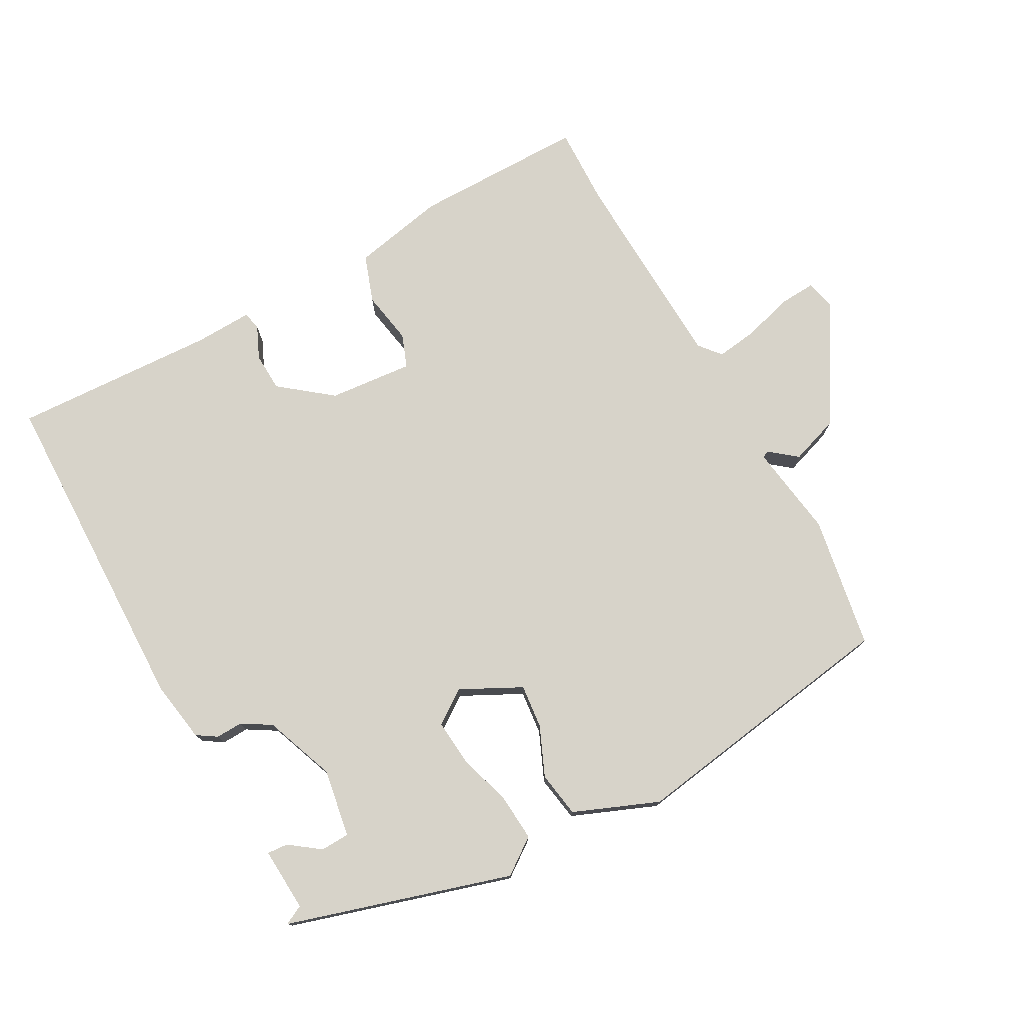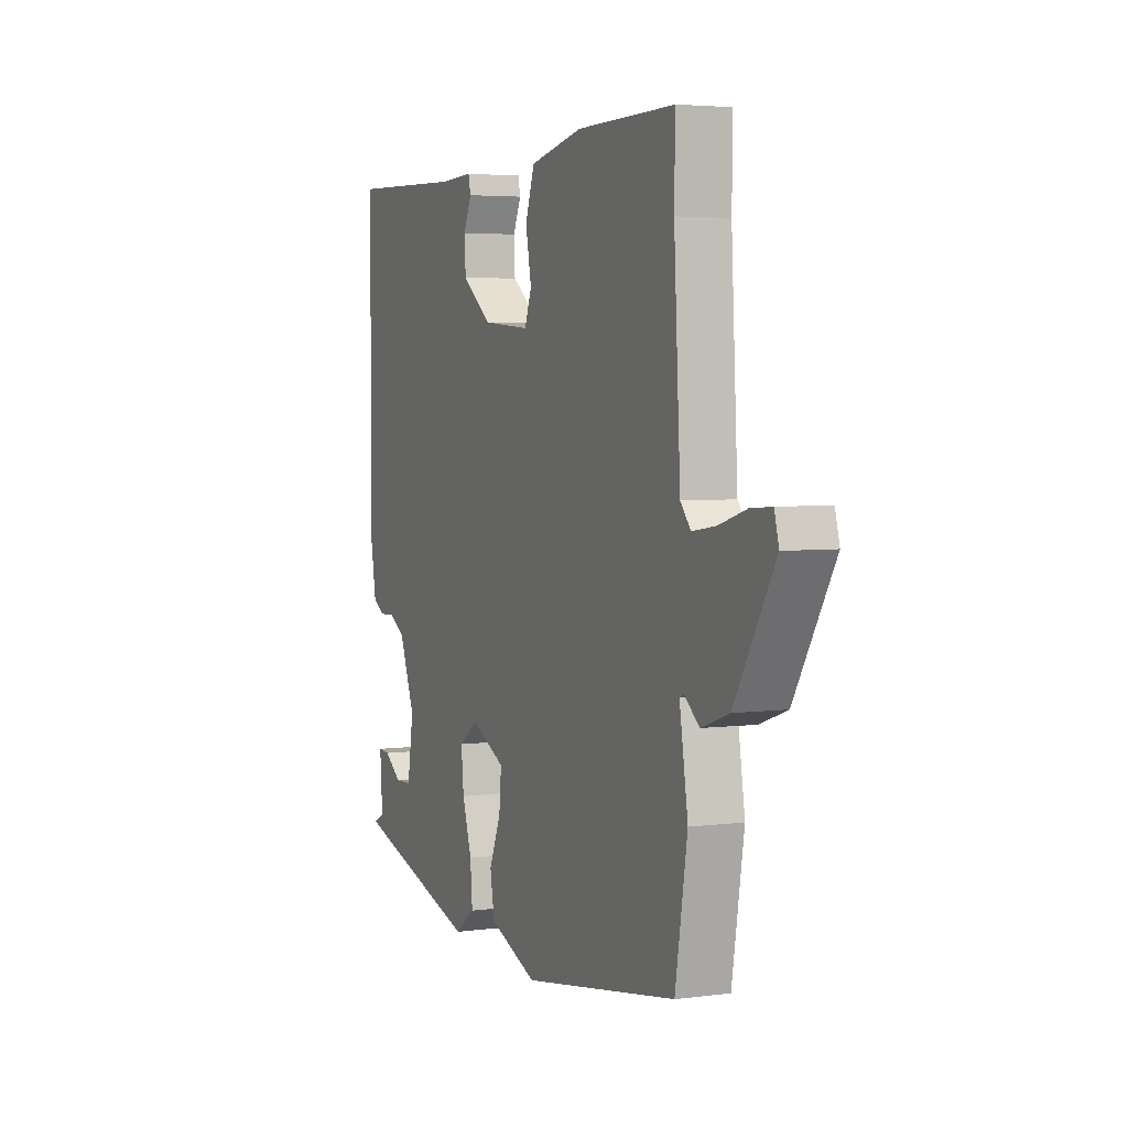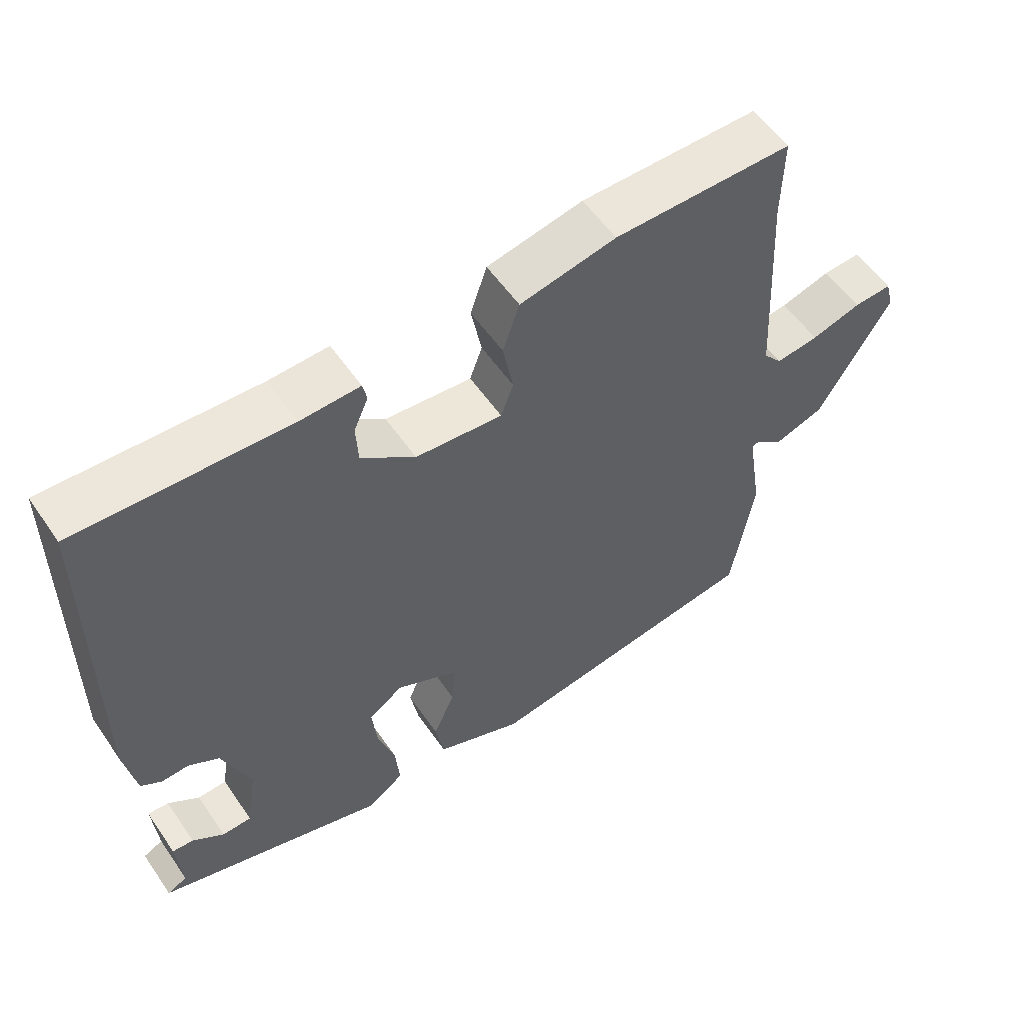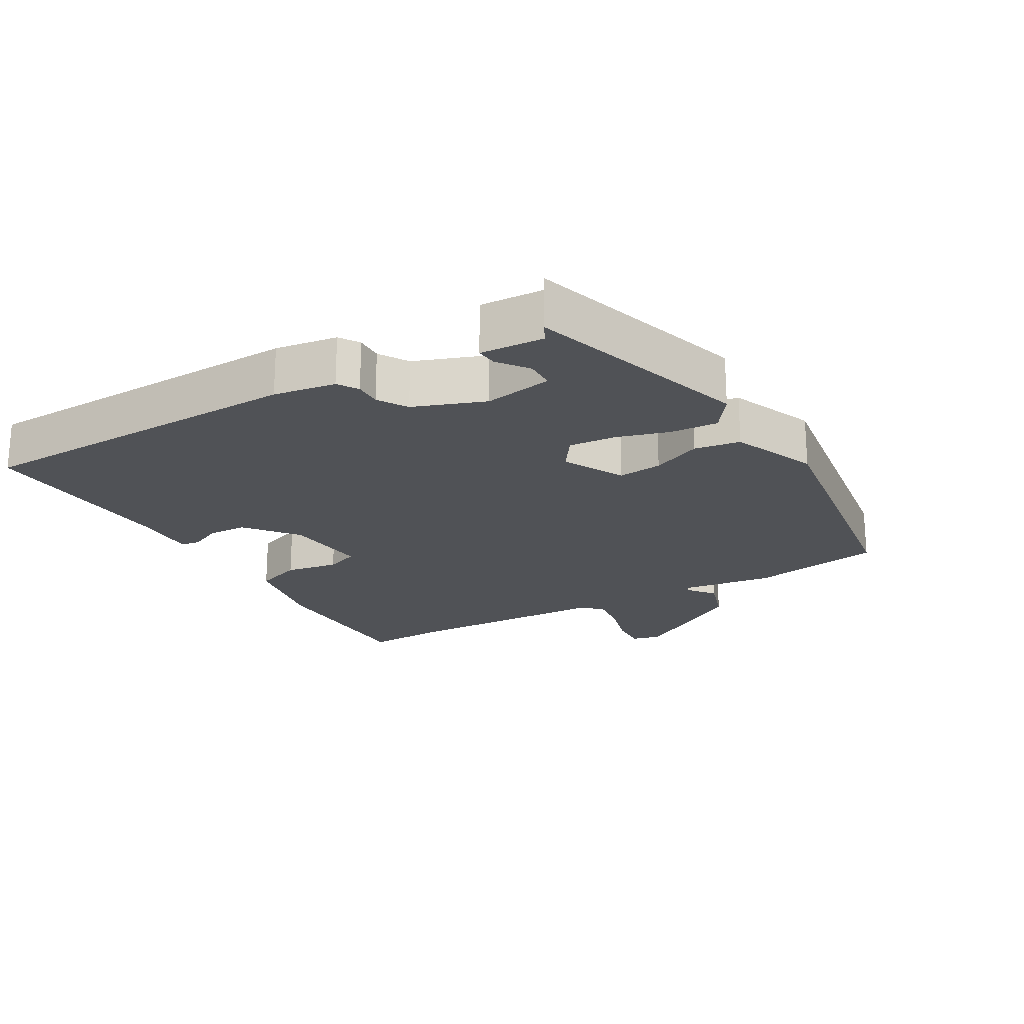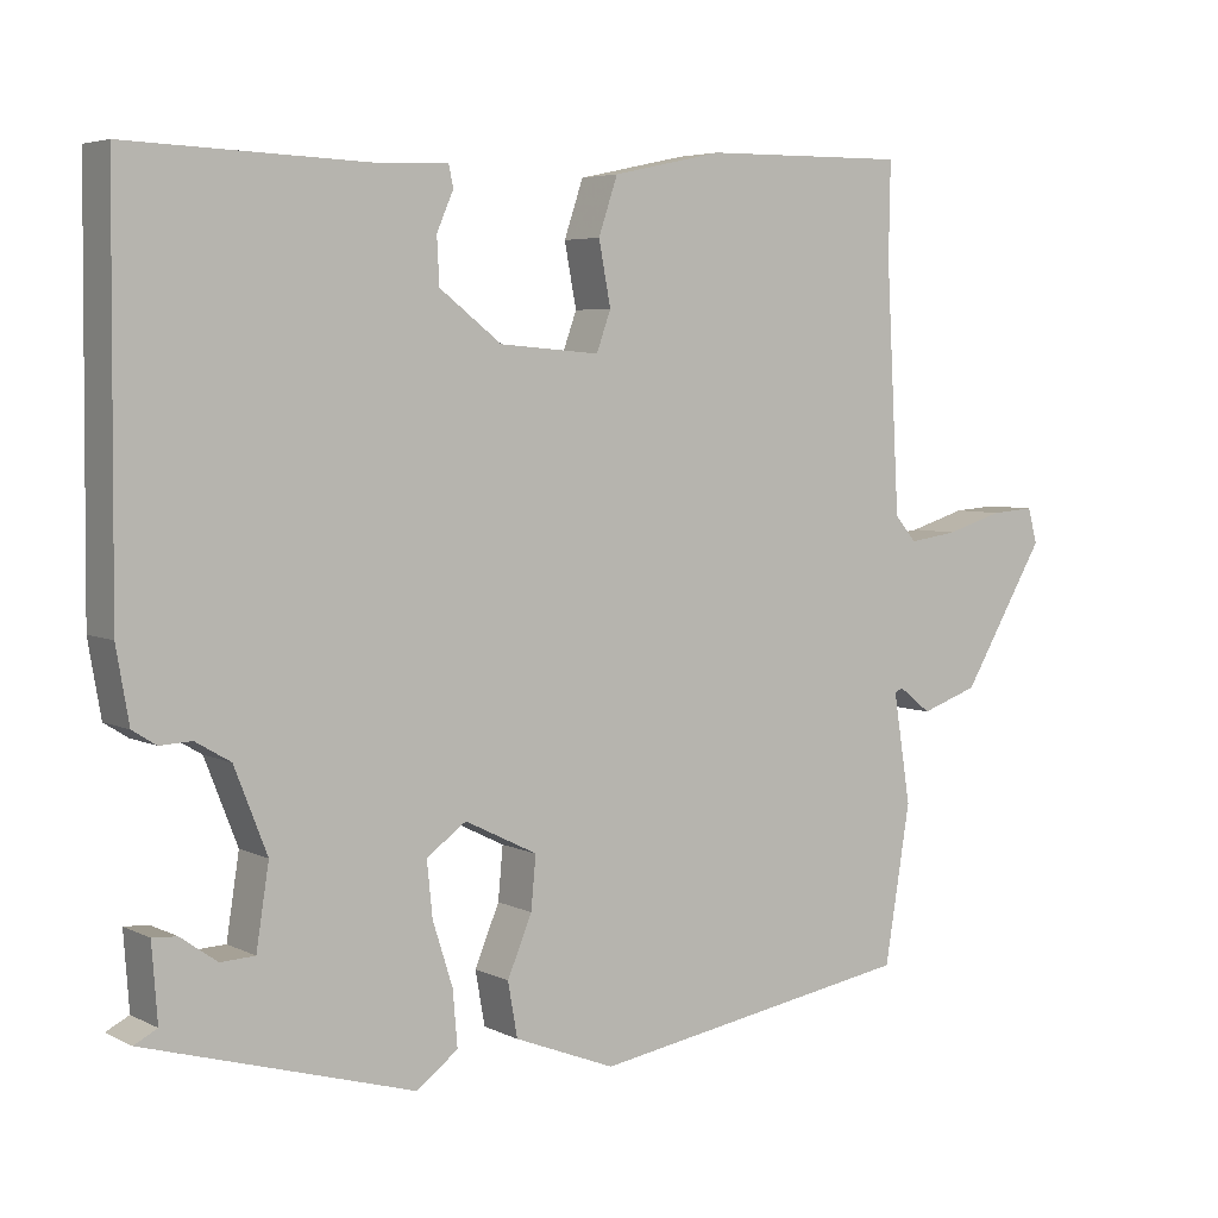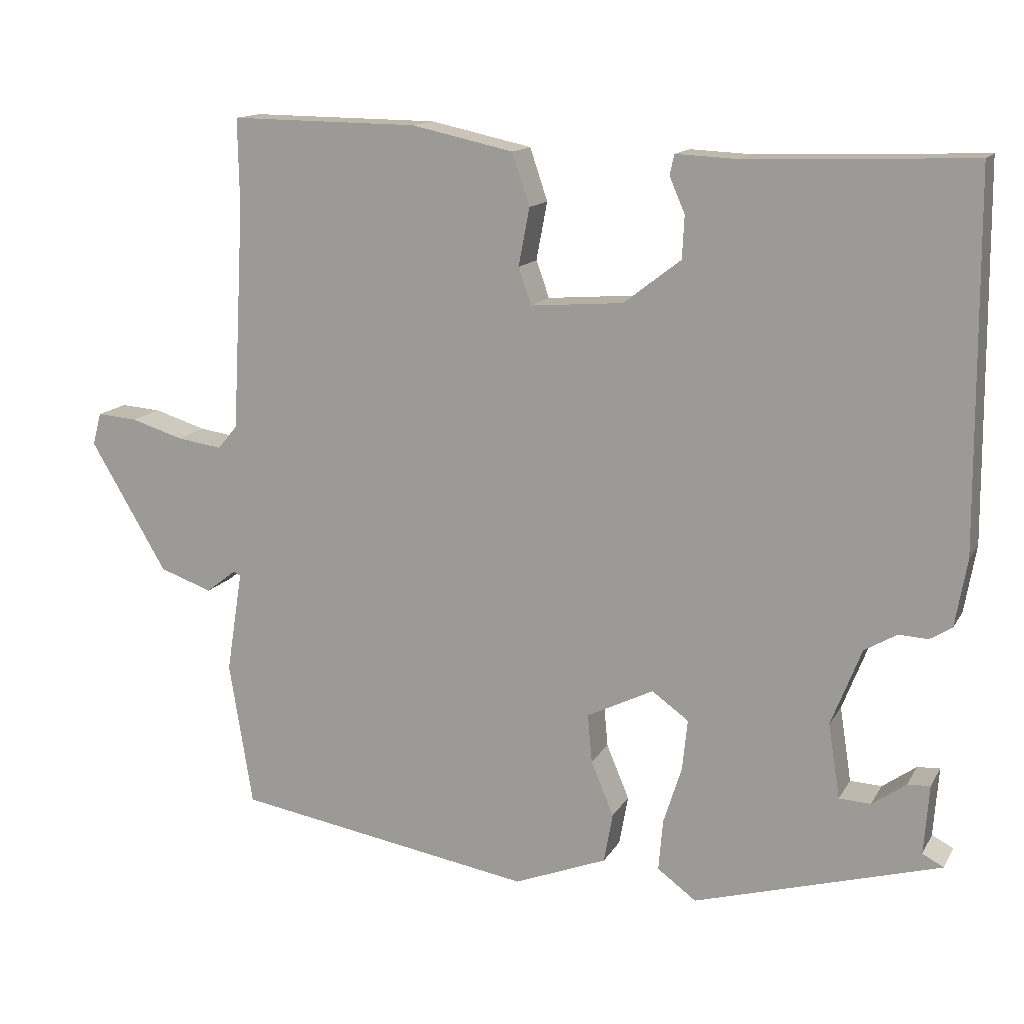
<metadata>
{"format":"obj","ext":"obj","renderer":"f3d","projection":"perspective","resolution":1024,"background":"white","views":[{"elev":76.1,"azim":151.8,"up":"+Y"},{"elev":4.1,"azim":-113.4,"up":"+Z"},{"elev":56.0,"azim":145.9,"up":"+Z"},{"elev":-21.1,"azim":121.1,"up":"+Y"},{"elev":5.0,"azim":145.9,"up":"+Z"},{"elev":14.0,"azim":20.2,"up":"+Z"}]}
</metadata>
<code>
v -0.505 0.07 -0.48
v -0.537 0.07 -0.282
v -0.515 0.07 -0.143
v -0.525 0.07 -0.138
v -0.566 0.07 -0.17
v -0.638 0.07 -0.145
v -0.743 0.07 0.032
v -0.731 0.07 0.076
v -0.676 0.07 0.072
v -0.604 0.07 0.05
v -0.542 0.07 0.041
v -0.515 0.07 0.073
v -0.498 0.07 0.381
v -0.5 0.07 0.501
v -0.242 0.07 0.498
v -0.103 0.07 0.468
v -0.079 0.07 0.397
v -0.094 0.07 0.318
v -0.076 0.07 0.268
v 0.05 0.07 0.278
v 0.128 0.07 0.338
v 0.131 0.07 0.396
v 0.11 0.07 0.444
v 0.116 0.07 0.472
v 0.202 0.07 0.468
v 0.507 0.07 0.479
v 0.511 0.07 -0.022
v 0.495 0.07 -0.114
v 0.465 0.07 -0.133
v 0.425 0.07 -0.131
v 0.381 0.07 -0.157
v 0.34 0.07 -0.262
v 0.356 0.07 -0.364
v 0.399 0.07 -0.366
v 0.445 0.07 -0.333
v 0.476 0.07 -0.331
v 0.469 0.07 -0.426
v 0.498 0.07 -0.441
v 0.163 0.07 -0.538
v 0.11 0.07 -0.499
v 0.116 0.07 -0.429
v 0.141 0.07 -0.35
v 0.148 0.07 -0.281
v 0.098 0.07 -0.245
v 0.007 0.07 -0.29
v 0.013 0.07 -0.356
v 0.044 0.07 -0.43
v 0.032 0.07 -0.498
v -0.095 0.07 -0.548
v -0.505 0 -0.48
v -0.537 0 -0.282
v -0.515 0 -0.143
v -0.525 0 -0.138
v -0.566 0 -0.17
v -0.638 0 -0.145
v -0.743 0 0.032
v -0.731 0 0.076
v -0.676 0 0.072
v -0.604 0 0.05
v -0.542 0 0.041
v -0.515 0 0.073
v -0.498 0 0.381
v -0.5 0 0.501
v -0.242 0 0.498
v -0.103 0 0.468
v -0.079 0 0.397
v -0.094 0 0.318
v -0.076 0 0.268
v 0.05 0 0.278
v 0.128 0 0.338
v 0.131 0 0.396
v 0.11 0 0.444
v 0.116 0 0.472
v 0.202 0 0.468
v 0.507 0 0.479
v 0.511 0 -0.022
v 0.495 0 -0.114
v 0.465 0 -0.133
v 0.425 0 -0.131
v 0.381 0 -0.157
v 0.34 0 -0.262
v 0.356 0 -0.364
v 0.399 0 -0.366
v 0.445 0 -0.333
v 0.476 0 -0.331
v 0.469 0 -0.426
v 0.498 0 -0.441
v 0.163 0 -0.538
v 0.11 0 -0.499
v 0.116 0 -0.429
v 0.141 0 -0.35
v 0.148 0 -0.281
v 0.098 0 -0.245
v 0.007 0 -0.29
v 0.013 0 -0.356
v 0.044 0 -0.43
v 0.032 0 -0.498
v -0.095 0 -0.548
f 1 2 3
f 49 1 3
f 48 49 3
f 47 48 3
f 46 47 3
f 45 46 3 4
f 44 45 4
f 40 41 42
f 39 40 42
f 38 39 42
f 37 38 42
f 37 42 43
f 34 35 36 37
f 33 34 37
f 33 37 43 44
f 28 29 30
f 27 28 30
f 26 27 30
f 25 26 30
f 25 30 31
f 24 25 31
f 23 24 31
f 22 23 31
f 21 22 31 32
f 16 17 18
f 15 16 18
f 14 15 18
f 13 14 18
f 12 13 18 19
f 11 12 19 20
f 8 9 10
f 7 8 10
f 6 7 10
f 5 6 10
f 4 5 10
f 44 4 10 11
f 32 33 44
f 21 32 44
f 20 21 44
f 11 20 44
f 52 51 50
f 52 50 98
f 52 98 97
f 52 97 96
f 52 96 95
f 53 52 95 94
f 53 94 93
f 91 90 89
f 91 89 88
f 91 88 87
f 91 87 86
f 92 91 86
f 86 85 84 83
f 86 83 82
f 93 92 86 82
f 79 78 77
f 79 77 76
f 79 76 75
f 79 75 74
f 80 79 74
f 80 74 73
f 80 73 72
f 80 72 71
f 81 80 71 70
f 67 66 65
f 67 65 64
f 67 64 63
f 67 63 62
f 68 67 62 61
f 69 68 61 60
f 59 58 57
f 59 57 56
f 59 56 55
f 59 55 54
f 59 54 53
f 60 59 53 93
f 93 82 81
f 93 81 70
f 93 70 69
f 93 69 60
f 1 50 51 2
f 2 51 52 3
f 3 52 53 4
f 4 53 54 5
f 5 54 55 6
f 6 55 56 7
f 7 56 57 8
f 8 57 58 9
f 9 58 59 10
f 10 59 60 11
f 11 60 61 12
f 12 61 62 13
f 13 62 63 14
f 14 63 64 15
f 15 64 65 16
f 16 65 66 17
f 17 66 67 18
f 18 67 68 19
f 19 68 69 20
f 20 69 70 21
f 21 70 71 22
f 22 71 72 23
f 23 72 73 24
f 24 73 74 25
f 25 74 75 26
f 26 75 76 27
f 27 76 77 28
f 28 77 78 29
f 29 78 79 30
f 30 79 80 31
f 31 80 81 32
f 32 81 82 33
f 33 82 83 34
f 34 83 84 35
f 35 84 85 36
f 36 85 86 37
f 37 86 87 38
f 38 87 88 39
f 39 88 89 40
f 40 89 90 41
f 41 90 91 42
f 42 91 92 43
f 43 92 93 44
f 44 93 94 45
f 45 94 95 46
f 46 95 96 47
f 47 96 97 48
f 48 97 98 49
f 49 98 50 1

</code>
